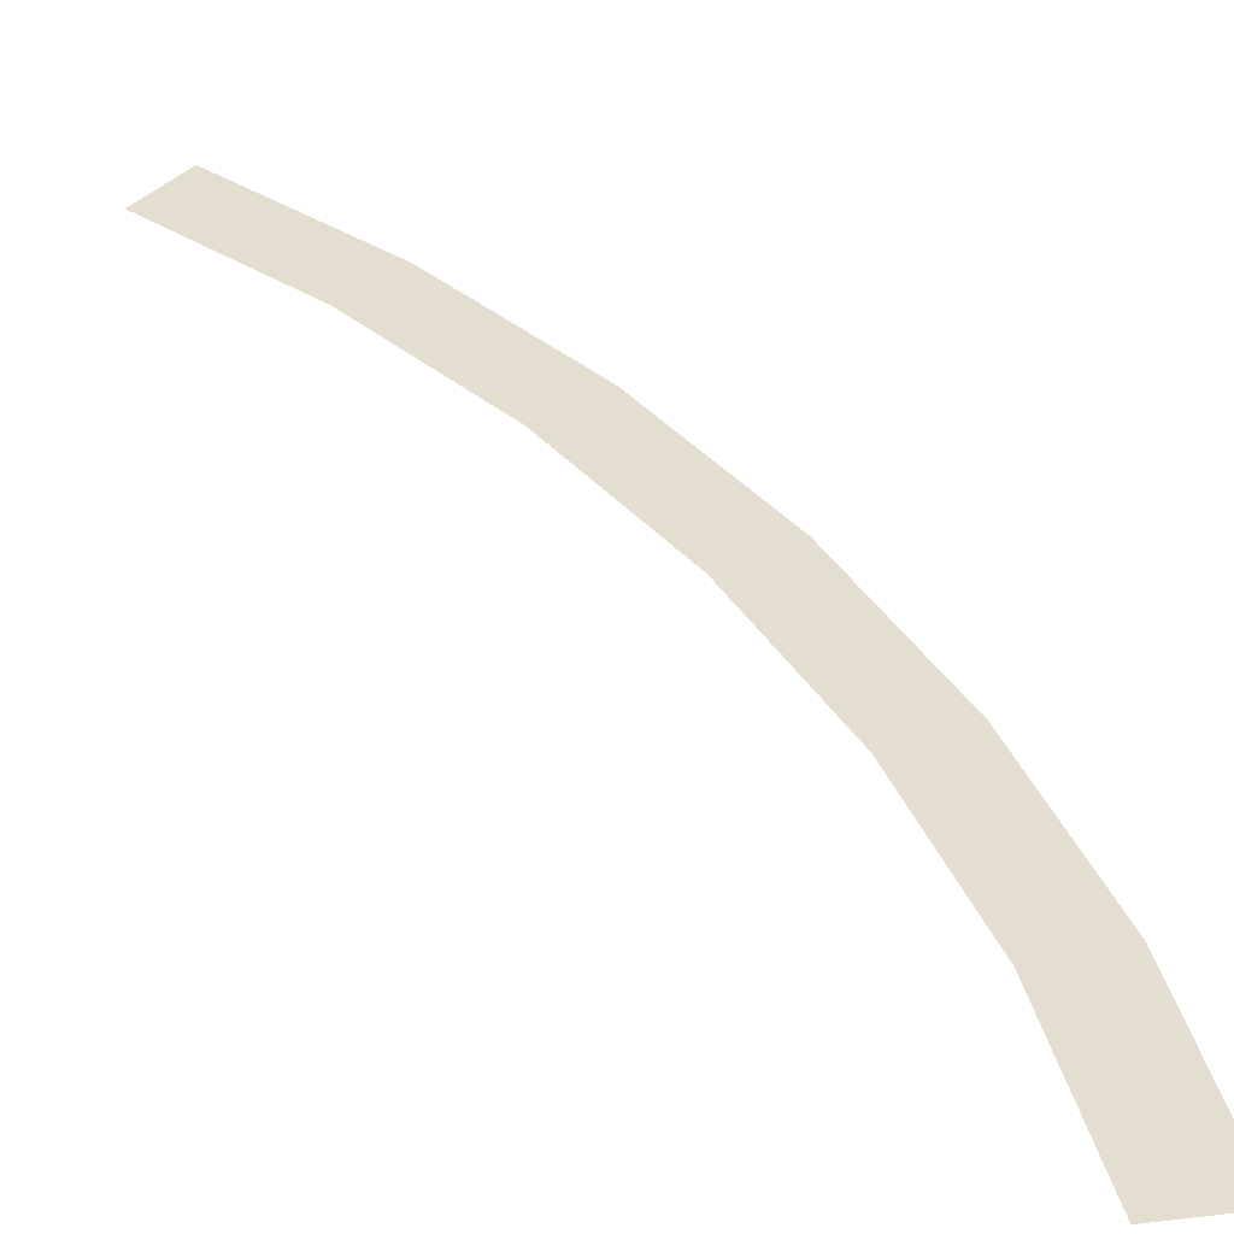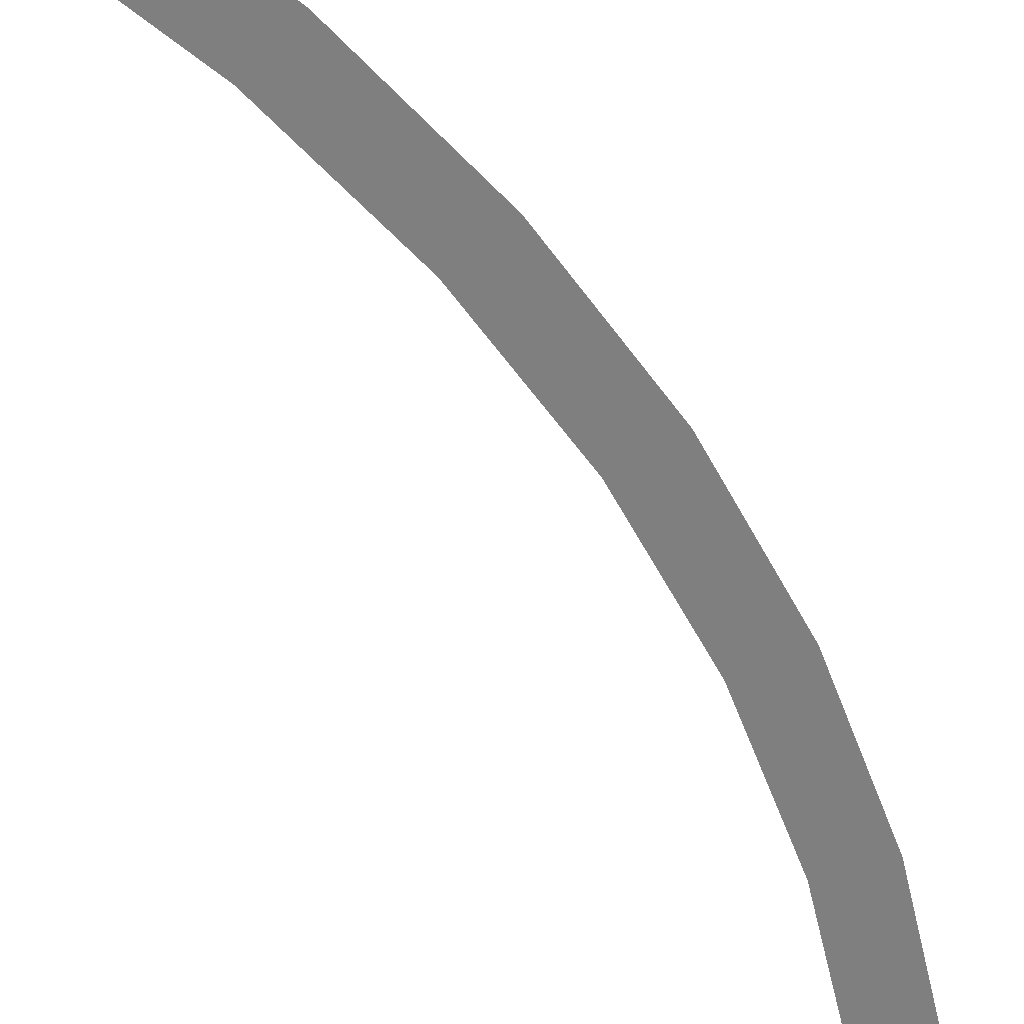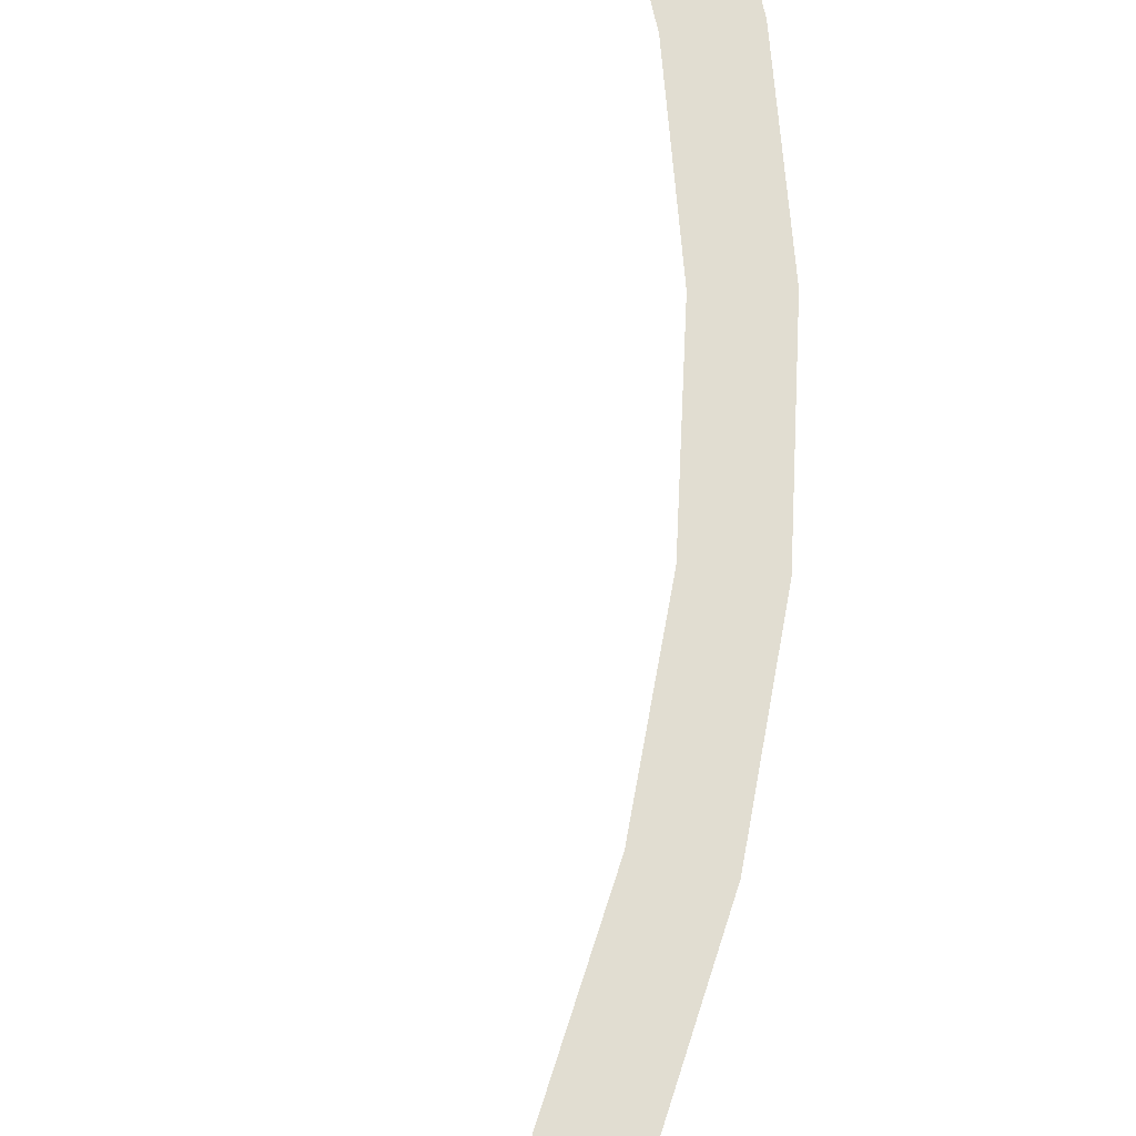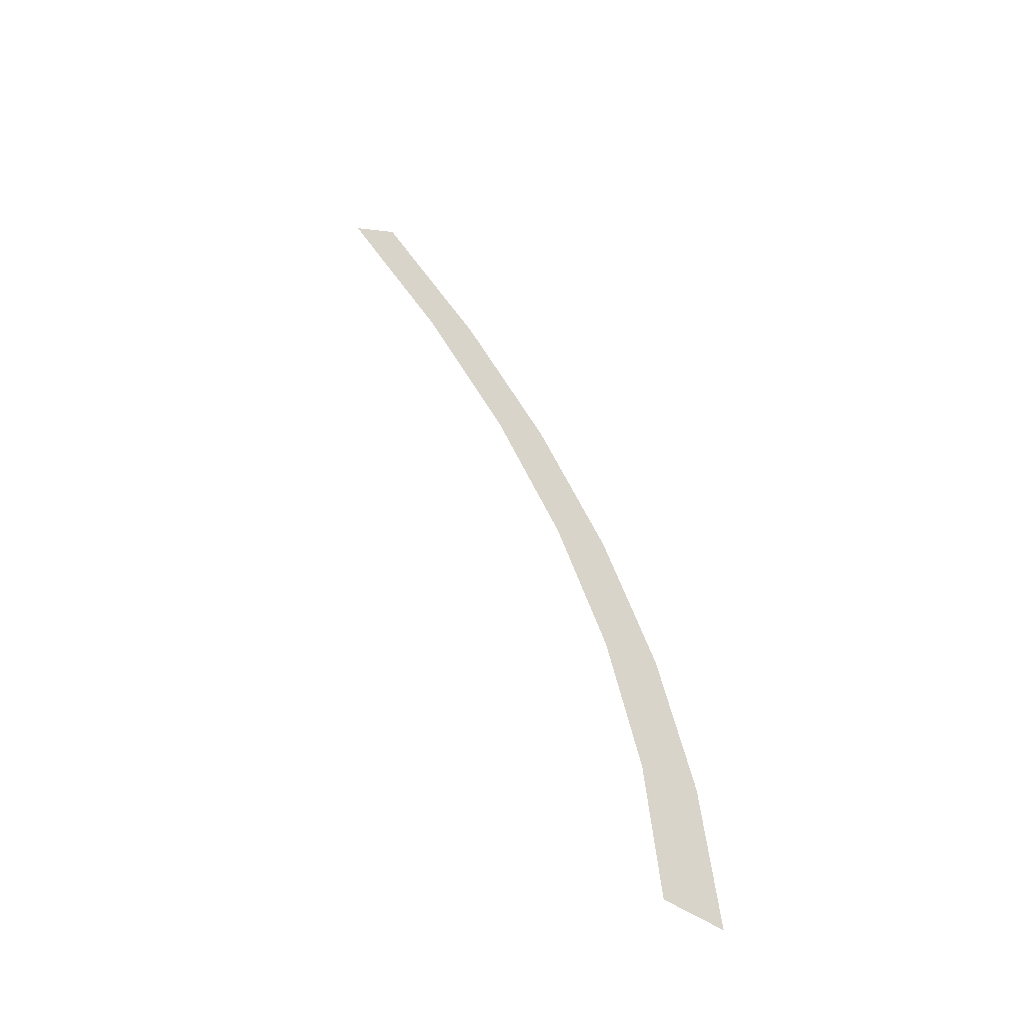
<metadata>
{"format":"obj","ext":"obj","renderer":"f3d","projection":"perspective","resolution":1024,"background":"white","views":[{"elev":36.4,"azim":-53.7,"up":"+Y"},{"elev":-59.7,"azim":9.6,"up":"+Y"},{"elev":68.7,"azim":-16.1,"up":"+Y"},{"elev":-57.5,"azim":-34.1,"up":"+Z"}]}
</metadata>
<code>
v 1 0 0
v 1.05 0 0
v 1.041 0 0.137
v 0.9914 0 0.1305
v 0.9914 0 0.1305
v 1.041 0 0.137
v 1.014 0 0.2717
v 0.9659 0 0.2588
v 0.9659 0 0.2588
v 1.014 0 0.2717
v 0.9701 0 0.4018
v 0.9239 0 0.3827
v 0.9239 0 0.3827
v 0.9701 0 0.4018
v 0.9093 0 0.525
v 0.866 0 0.5
v 0.866 0 0.5
v 0.9093 0 0.525
v 0.8331 0 0.6392
v 0.7934 0 0.6088
v 0.7934 0 0.6088
v 0.8331 0 0.6392
v 0.7425 0 0.7425
v 0.7071 0 0.7071
g mesh2417
f 1 2 3
f 3 4 1
f 5 6 7
f 7 8 5
f 9 10 11
f 11 12 9
f 13 14 15
f 15 16 13
f 17 18 19
f 19 20 17
f 21 22 23
f 23 24 21

</code>
